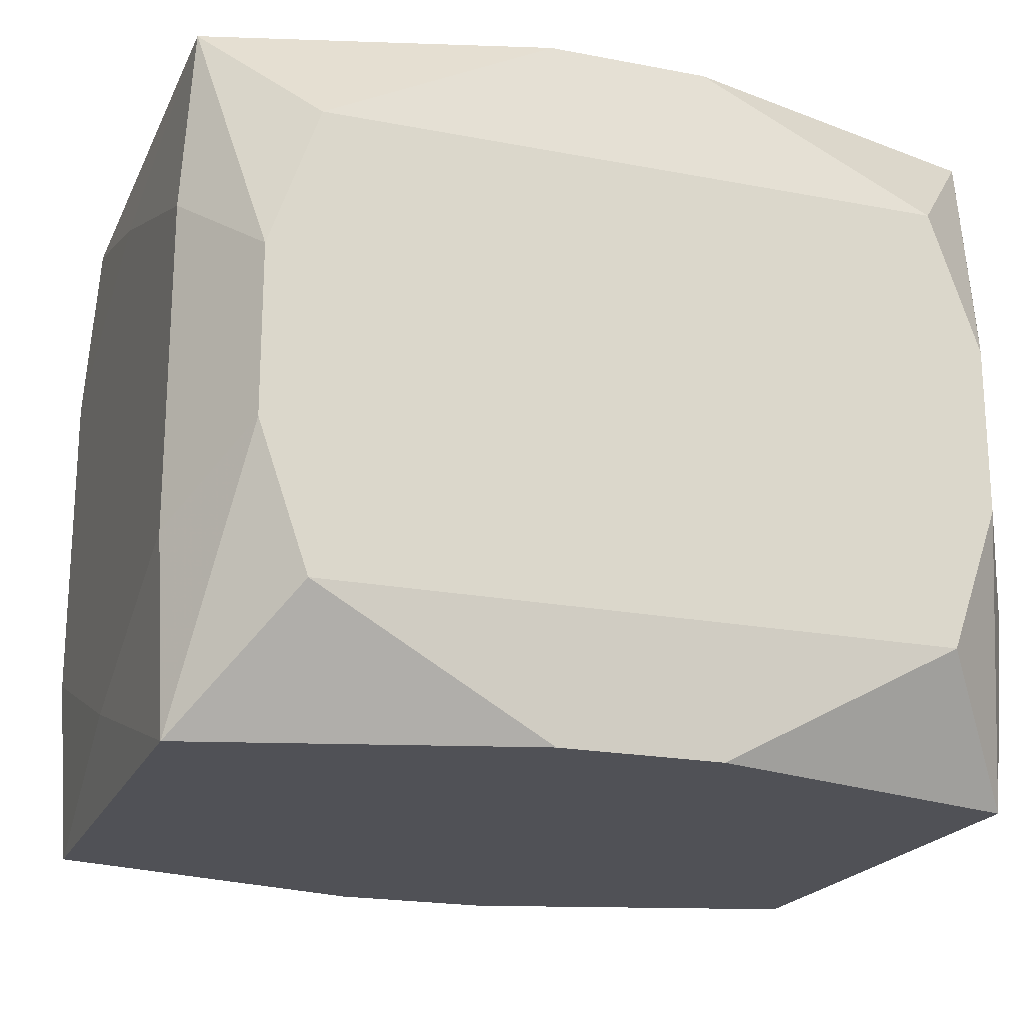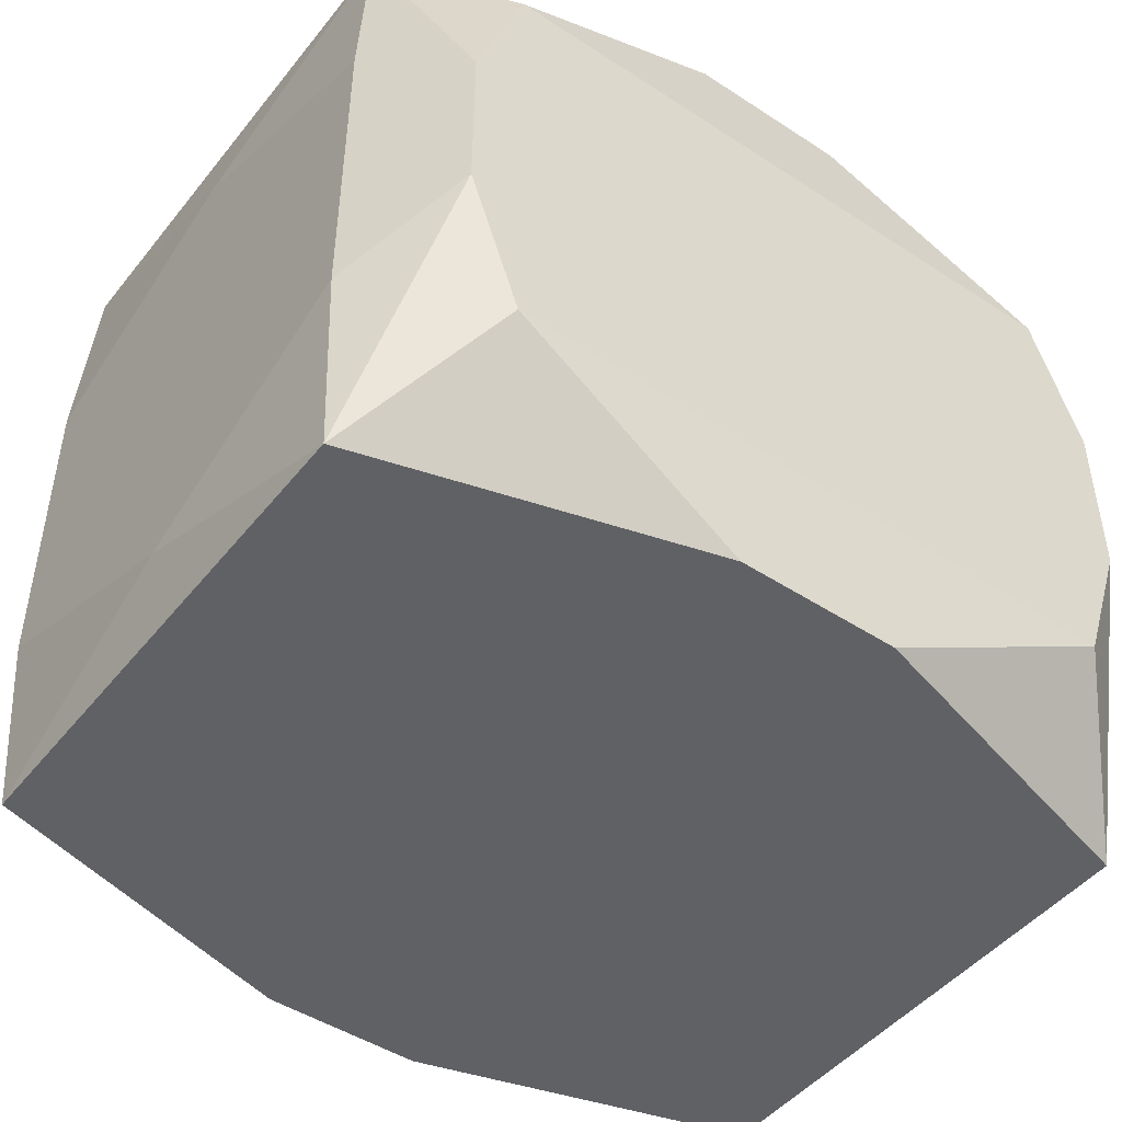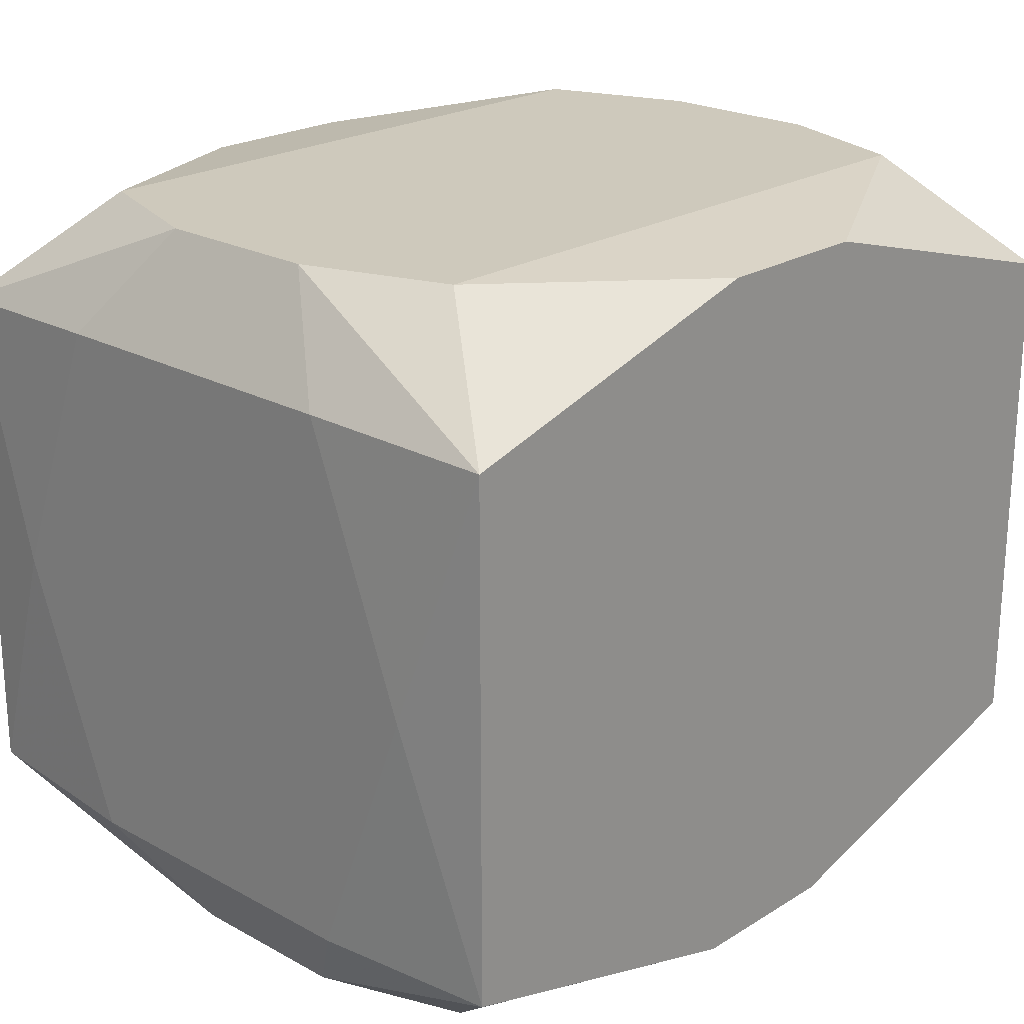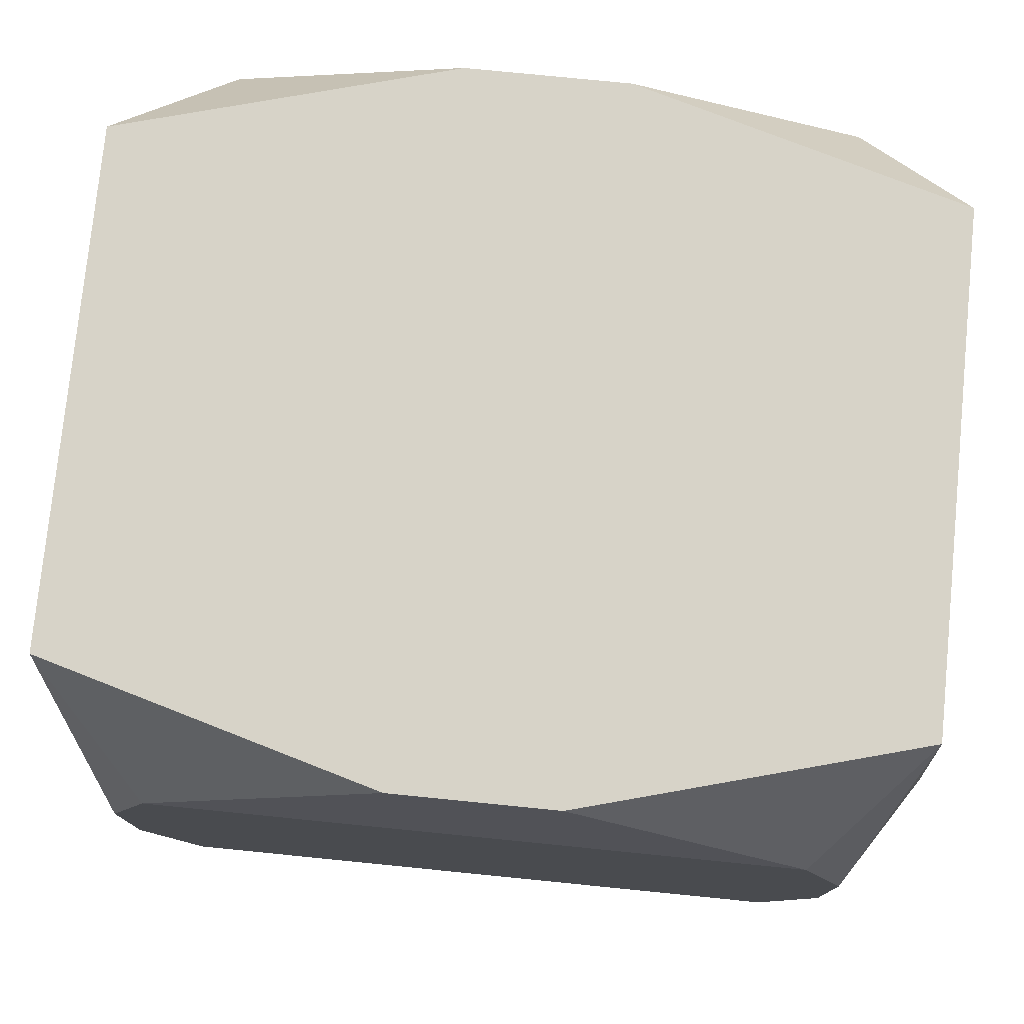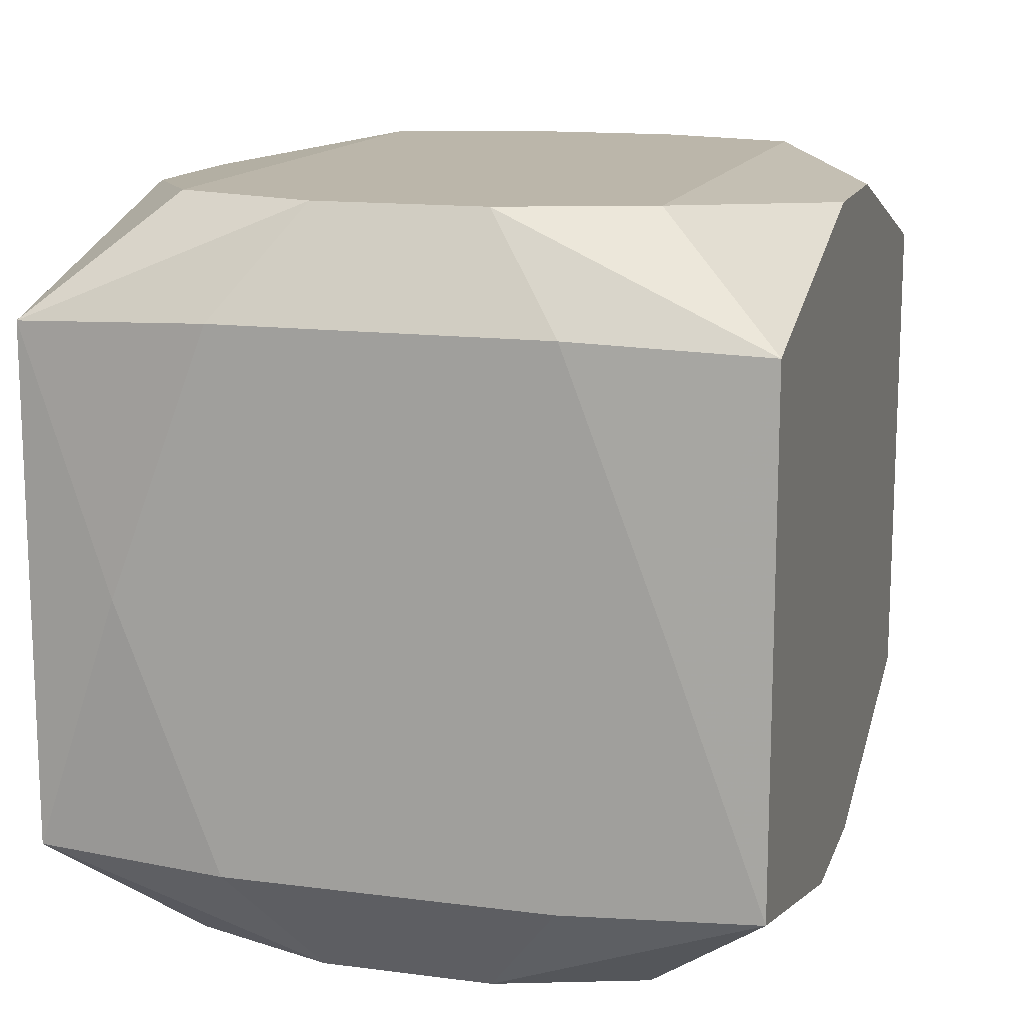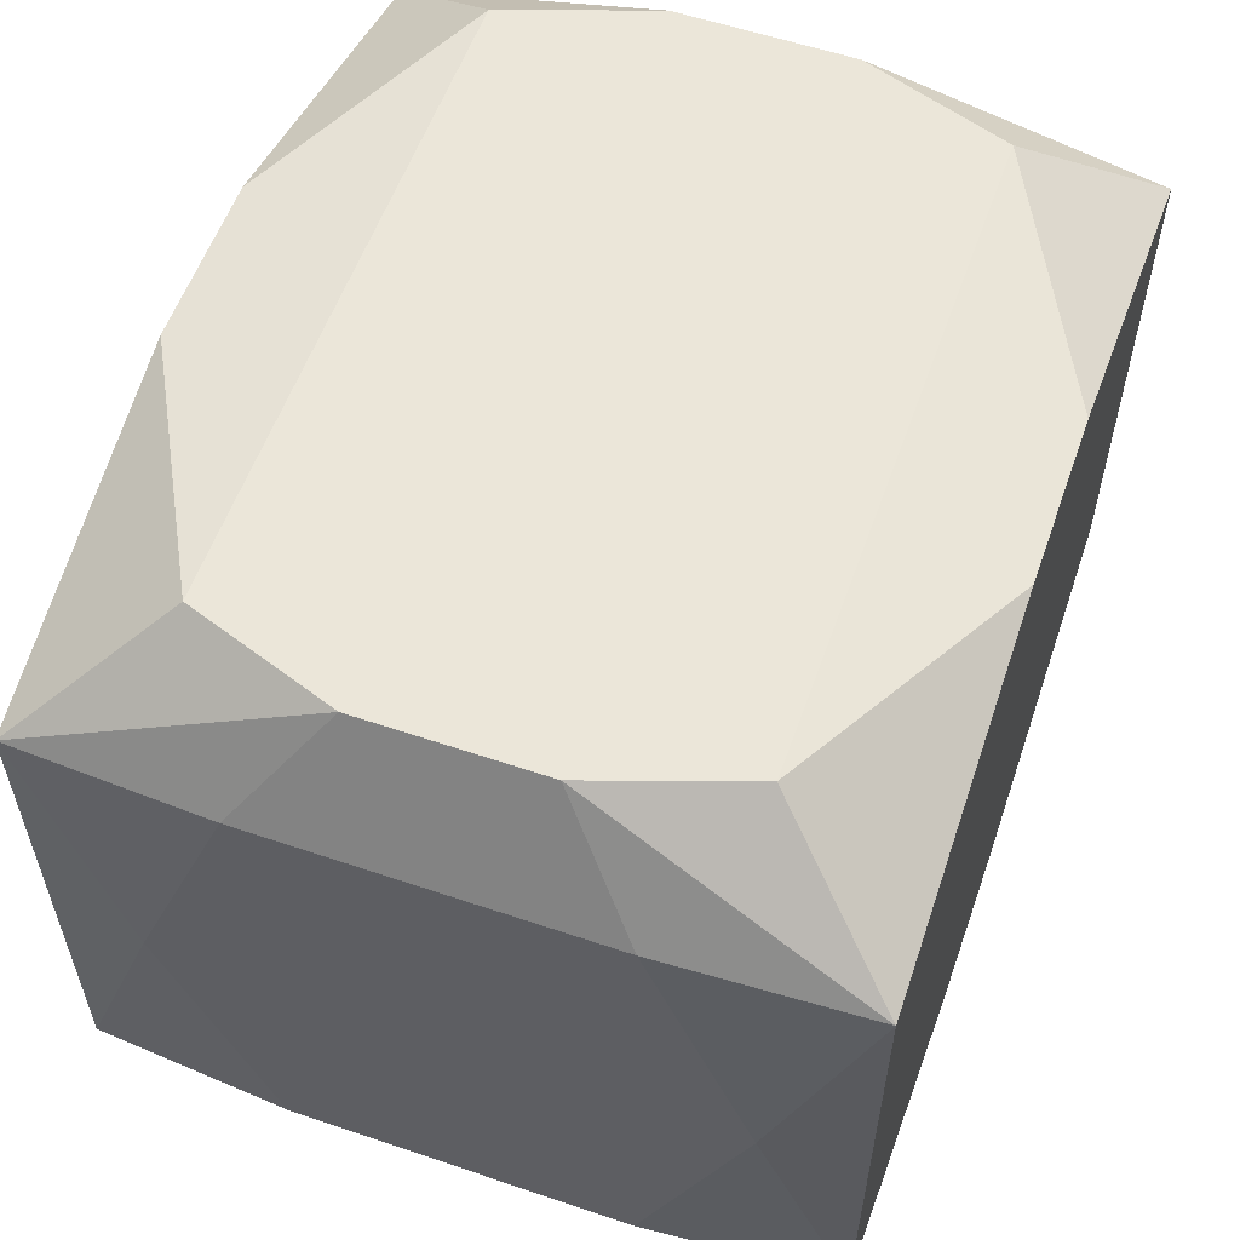
<metadata>
{"format":"obj","ext":"obj","renderer":"f3d","projection":"perspective","resolution":1024,"background":"white","views":[{"elev":-20.4,"azim":160.7,"up":"+Z"},{"elev":-47.0,"azim":143.5,"up":"+Z"},{"elev":22.3,"azim":-46.7,"up":"+Y"},{"elev":77.0,"azim":5.7,"up":"+Z"},{"elev":14.0,"azim":-74.0,"up":"+Y"},{"elev":57.2,"azim":-70.6,"up":"+Y"}]}
</metadata>
<code>
v -0 0 0.02899
v 0 0.03022 0
v -0 0.03022 0.01868
v 0.006633 0.02865 -0.02899
v 0.006633 0.02865 0.02899
v 0.006633 -0.02865 -0.02899
v 0.006633 -0.02865 0.02899
v 0.0152 0.03022 -0.009105
v 0.01792 -0.01107 0.02899
v 0.01792 -0.02476 -0.02899
v 0.01792 -0.02476 0.02899
v 0.01792 0.01107 -0.02899
v -0.008586 0.03022 -0
v 0.02987 0.03022 0.006915
v 0.02987 0.03022 -0.006915
v 0.02987 -0.03022 0.006915
v 0.02987 -0.03022 -0.006915
v 0.03496 0 0.0216
v 0.03496 0 -0.0216
v 0.03496 -0.01053 -0.01758
v 0.03496 0.0216 0
v 0.03496 0.0216 -0.01335
v 0.03496 0.0216 0.01335
v 0.03496 -0.0216 -0.01335
v 0.03496 -0.0216 0.01335
v 0.03496 -0.009662 0.005971
v 0.03496 0.01053 0.01758
v 0.03394 -0.02098 -0.02899
v 0.03394 -0.02098 0.02899
v 0.03394 0.02098 -0.02899
v 0.03394 0.02098 0.02899
v -0.02581 0.03022 -0.01868
v -0.02581 0.03022 0.01868
v -0.02581 -0.03022 -0.01868
v -0.02581 -0.03022 0.01868
v -0.02934 -0.006712 -0.02899
v -0.02934 0.006712 -0.02899
v -0.01154 0.03022 0.01868
v -0.01154 -0.03022 -0.01868
v -0.01154 -0.03022 0.01868
v 0.01154 0.03022 -0.01868
v 0.01154 0.03022 0.01868
v 0.01154 -0.03022 -0.01868
v 0.01154 -0.03022 0.01868
v 0.02581 0.03022 -0.01868
v 0.02581 0.03022 0.01868
v 0.02581 -0.03022 -0.01868
v 0.02581 -0.03022 0.01868
v -0.03394 -0.02098 -0.02899
v -0.03394 -0.02098 0.02899
v -0.03394 0.02098 -0.02899
v -0.03394 0.02098 0.02899
v -0.03496 0 -0
v -0.03496 0 0.0216
v -0.03496 0 -0.0216
v -0.03496 0 -0.009931
v -0.03496 -0.01053 0.01758
v -0.03496 -0.01053 -0.01758
v -0.03496 0.0216 -0.01335
v -0.03496 0.0216 0.01335
v -0.03496 -0.0216 -0
v -0.03496 -0.0216 -0.01335
v -0.03496 -0.0216 0.01335
v -0.03496 0.01053 0.01758
v -0.03496 0.01053 -0.01758
v -0.02987 0.03022 0.006915
v -0.02987 0.03022 -0.006915
v -0.02987 -0.03022 0.006915
v -0.02987 -0.03022 -0.006915
v -0.01792 0.01107 0.02899
v -0.0152 0.03022 0.009105
v -0.006633 0.02865 -0.02899
v -0.006633 0.02865 0.02899
v -0.006633 -0.02865 -0.02899
v -0.006633 -0.02865 0.02899
f 19 28 30
f 12 72 30
f 1 50 9
f 31 9 29
f 1 9 31
f 75 9 50
f 1 31 73
f 73 31 5
f 5 33 73
f 33 52 73
f 27 31 18
f 18 31 29
f 5 31 46
f 46 31 14
f 46 42 5
f 14 42 46
f 23 31 27
f 14 31 23
f 29 9 11
f 9 75 11
f 28 17 47
f 70 50 1
f 1 73 70
f 70 52 50
f 70 73 52
f 66 52 33
f 52 66 60
f 30 72 4
f 4 45 30
f 30 45 15
f 67 66 32
f 24 17 28
f 25 18 29
f 27 18 25
f 30 28 10
f 10 12 30
f 35 75 50
f 50 68 35
f 39 74 43
f 5 42 3
f 50 52 54
f 30 15 22
f 22 19 30
f 22 24 19
f 14 23 21
f 21 15 14
f 21 22 15
f 21 23 27
f 27 24 21
f 24 22 21
f 28 19 20
f 20 24 28
f 26 24 27
f 27 25 26
f 26 25 24
f 6 43 74
f 47 43 6
f 28 47 6
f 6 10 28
f 7 11 75
f 75 35 7
f 29 11 7
f 7 48 29
f 29 48 16
f 16 25 29
f 17 24 16
f 24 25 16
f 39 43 16
f 16 47 17
f 16 43 47
f 38 33 5
f 5 3 38
f 52 60 64
f 64 54 52
f 49 6 74
f 10 6 49
f 71 2 13
f 71 38 3
f 71 3 42
f 42 2 71
f 13 32 71
f 71 32 66
f 71 66 33
f 33 38 71
f 41 15 45
f 72 32 41
f 41 4 72
f 45 4 41
f 48 7 44
f 44 16 48
f 39 16 44
f 51 32 72
f 67 32 51
f 50 54 57
f 54 64 57
f 15 41 8
f 14 15 8
f 13 2 8
f 8 42 14
f 8 2 42
f 8 32 13
f 8 41 32
f 40 68 39
f 39 44 40
f 40 35 68
f 40 7 35
f 40 44 7
f 37 51 72
f 49 51 37
f 72 12 37
f 12 10 37
f 67 51 59
f 59 66 67
f 59 60 66
f 59 64 60
f 39 68 34
f 68 69 34
f 34 74 39
f 34 49 74
f 34 69 49
f 10 49 36
f 36 37 10
f 49 37 36
f 55 51 49
f 65 59 51
f 51 55 65
f 49 69 62
f 56 65 55
f 64 59 56
f 59 65 56
f 50 57 63
f 63 68 50
f 63 69 68
f 58 56 55
f 62 56 58
f 58 55 49
f 49 62 58
f 61 63 57
f 61 56 62
f 61 62 69
f 69 63 61
f 64 56 53
f 56 61 53
f 53 57 64
f 53 61 57

</code>
